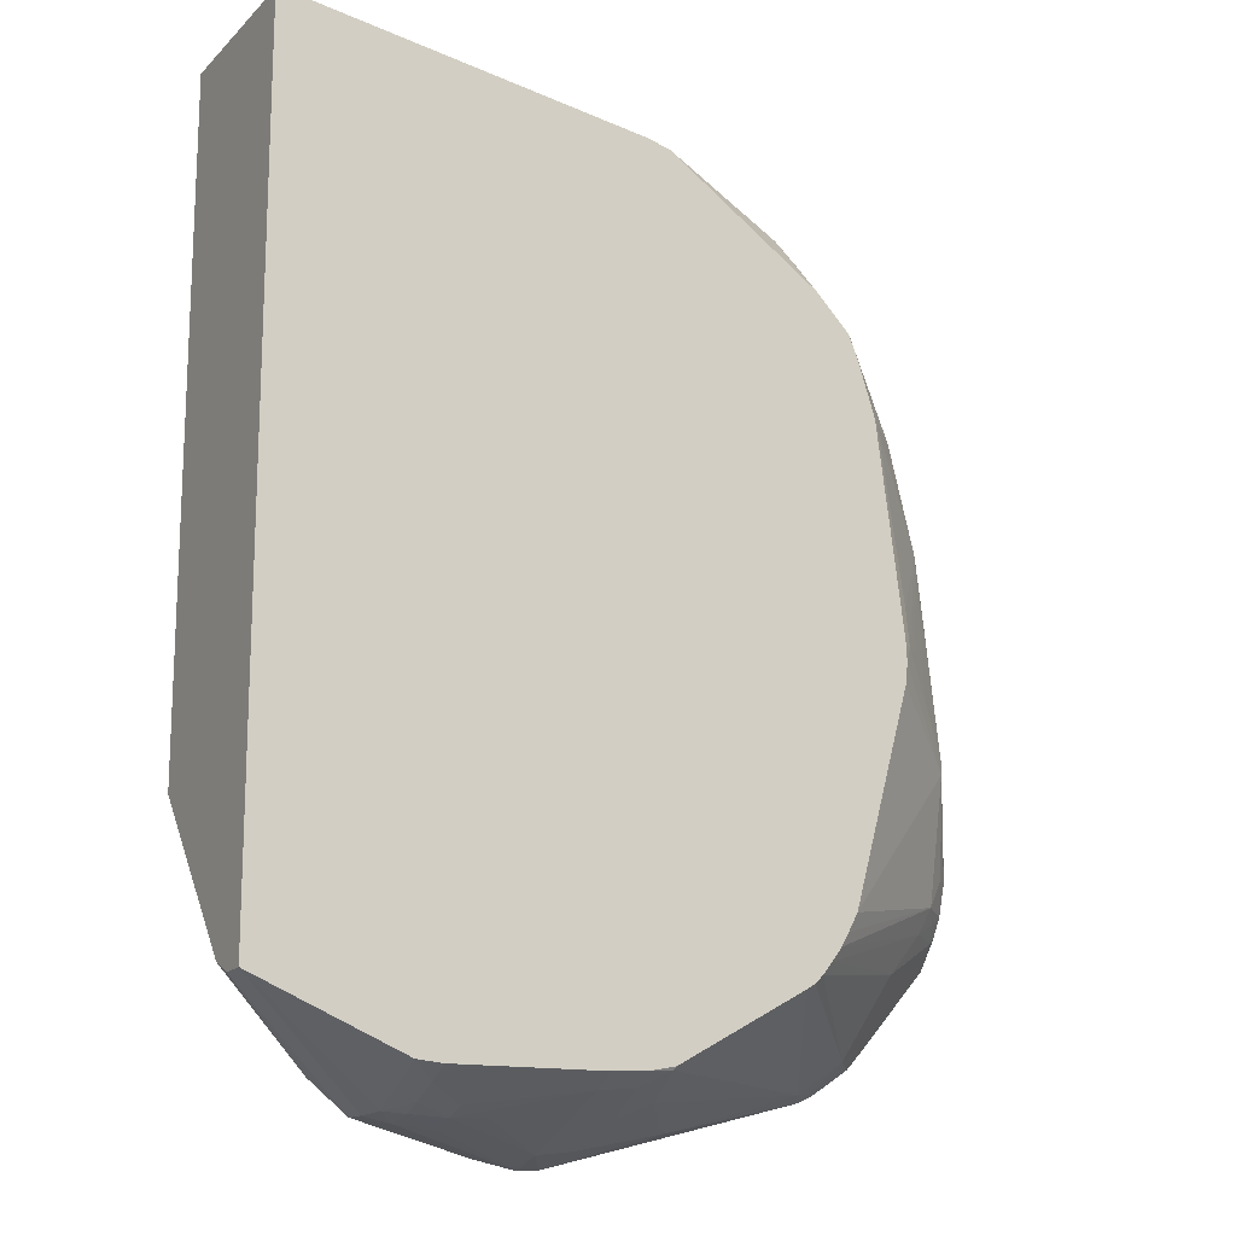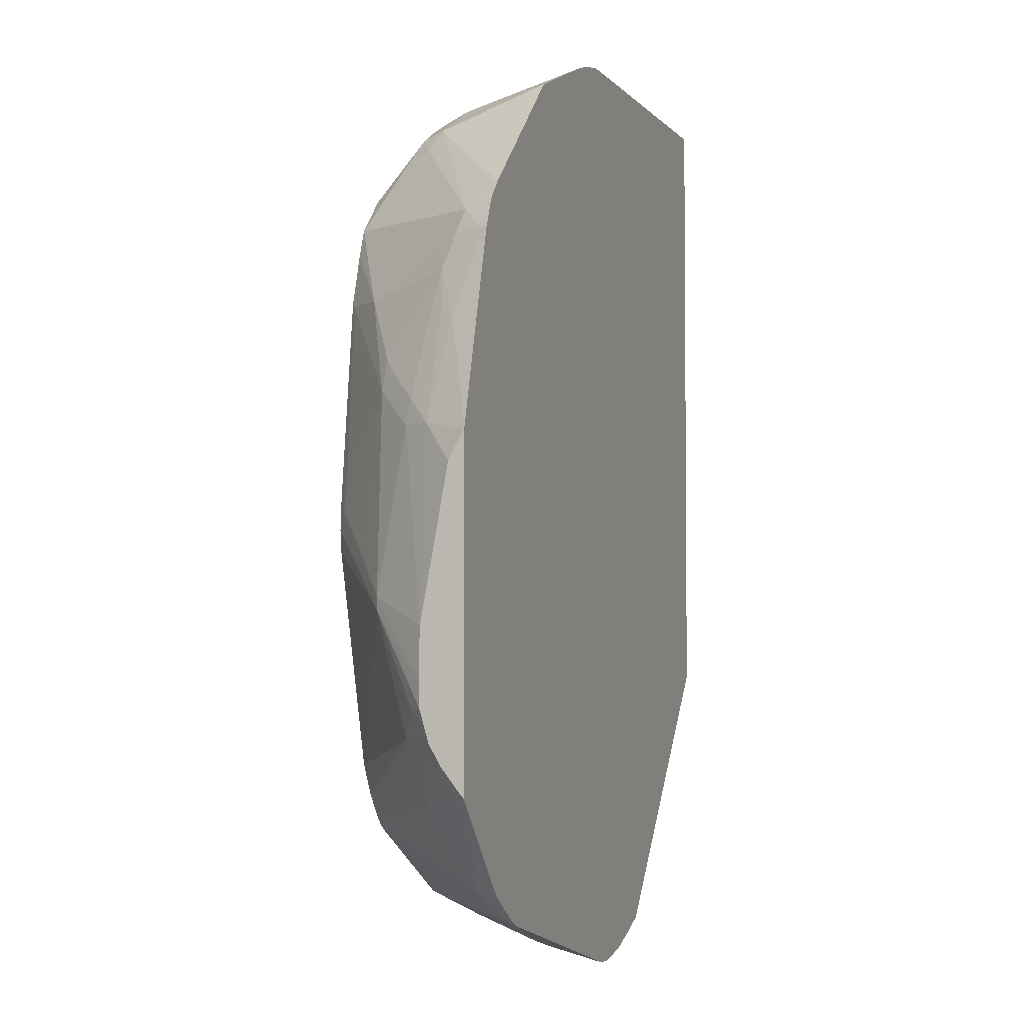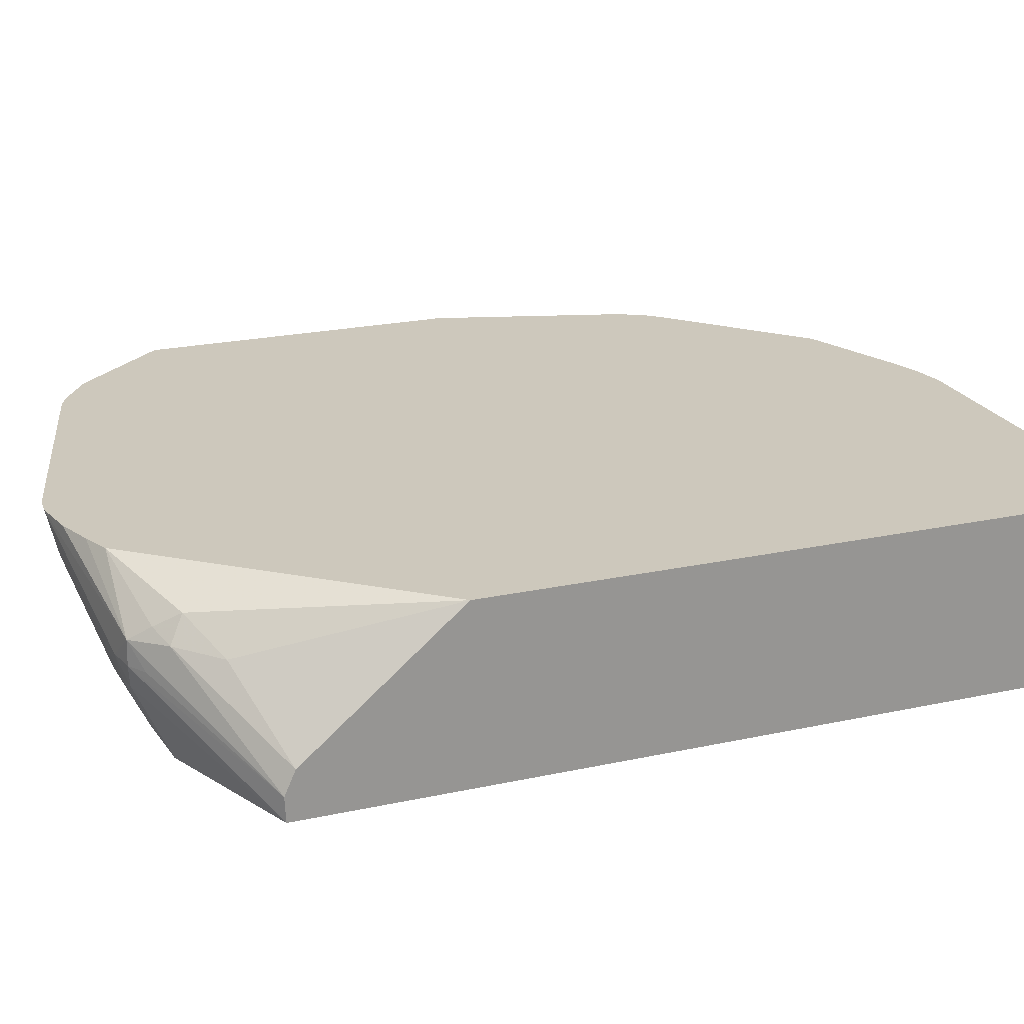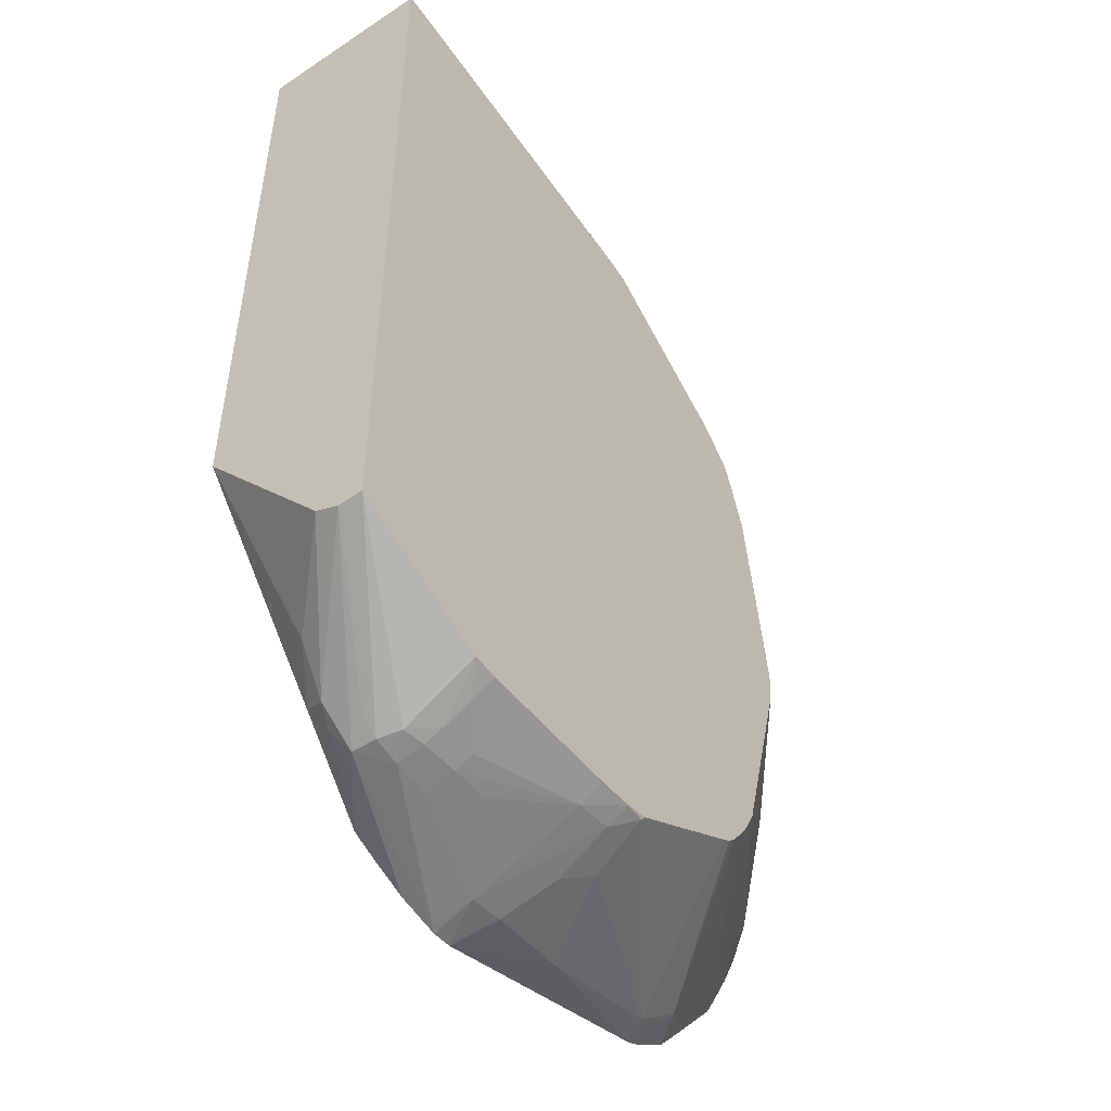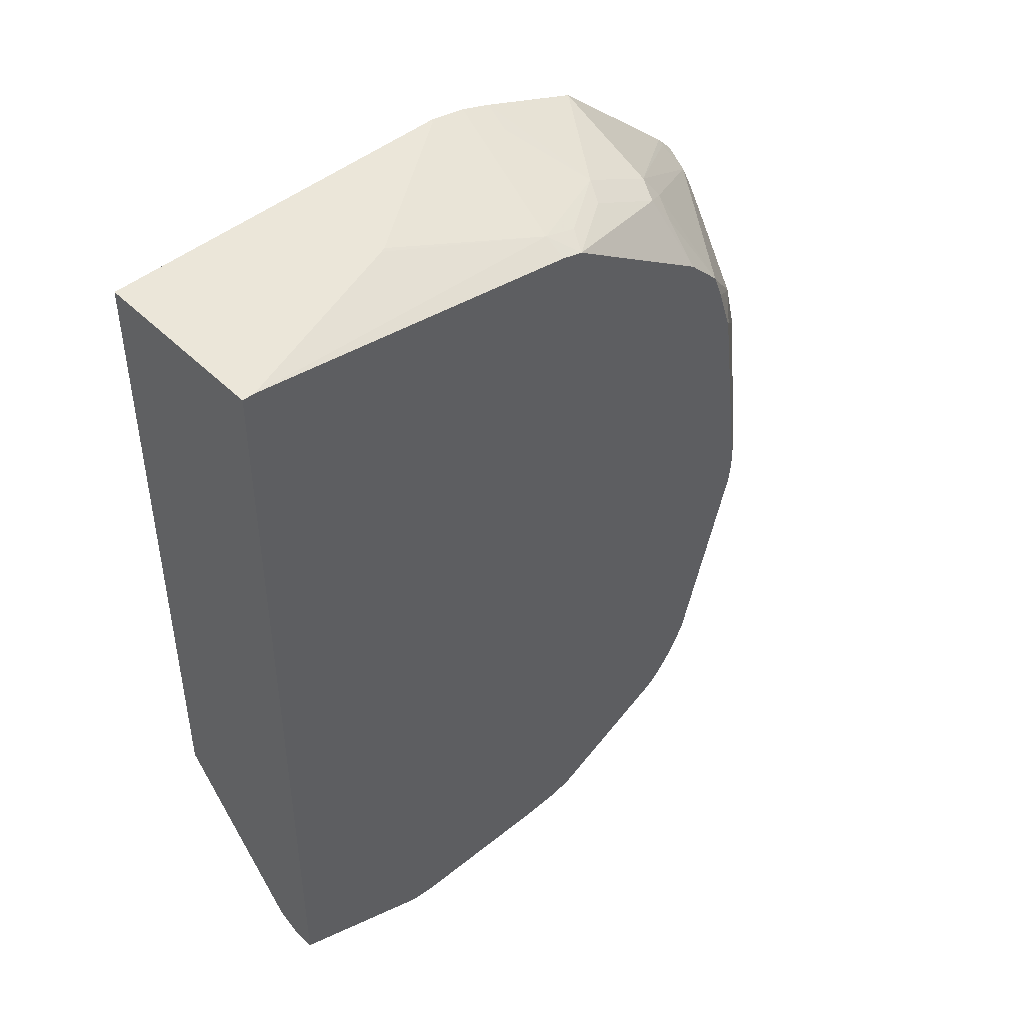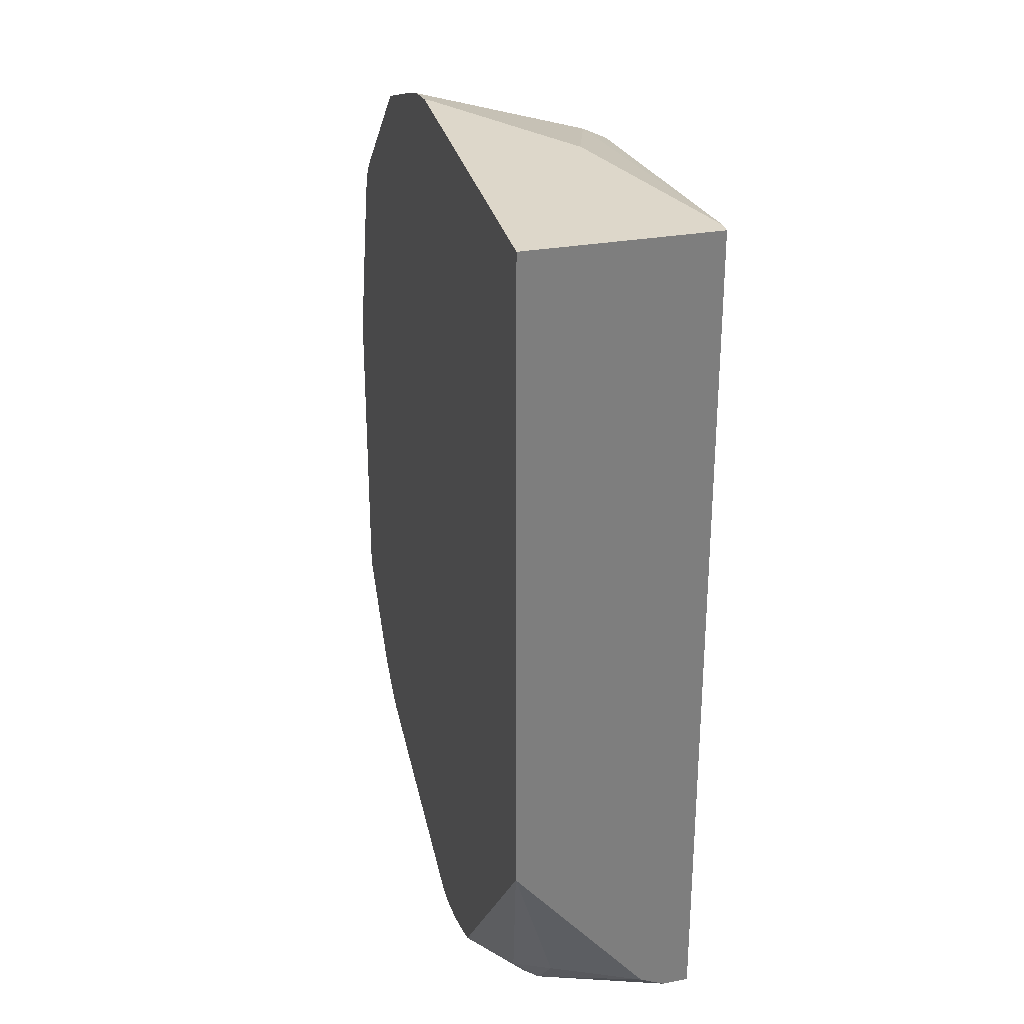
<metadata>
{"format":"obj","ext":"obj","renderer":"f3d","projection":"perspective","resolution":1024,"background":"white","views":[{"elev":-15.5,"azim":151.2,"up":"+Y"},{"elev":-3.4,"azim":-70.3,"up":"+Y"},{"elev":22.1,"azim":69.2,"up":"+Z"},{"elev":-50.0,"azim":126.2,"up":"+Y"},{"elev":47.1,"azim":137.8,"up":"+Y"},{"elev":30.9,"azim":76.1,"up":"+Y"}]}
</metadata>
<code>
v -0.01475 0.003033 -0.02253
v -0.01475 0.003142 -0.02263
v -0.01312 0.001544 -0.02289
v -0.0134 0.001508 -0.02253
v -0.01475 0.009258 -0.02253
v -0.01475 0.003567 -0.02296
v -0.01464 0.003478 -0.02302
v -0.01327 0.002747 -0.02375
v -0.01265 0.001292 -0.02313
v -0.01314 0.001227 -0.02253
v -0.01475 0.009274 -0.02253
v -0.01437 0.009401 -0.02337
v -0.01475 0.009201 -0.02257
v -0.01475 0.003943 -0.02317
v -0.01437 0.003722 -0.02344
v -0.01392 0.0035 -0.0237
v -0.01067 0.002533 -0.0259
v -0.01048 0.002295 -0.0259
v -0.01182 0.0006934 -0.02301
v -0.01227 0.0007795 -0.02274
v -0.01289 0.001143 -0.02266
v -0.01033 0.00215 -0.0259
v -0.01016 0.002046 -0.0259
v -0.01277 0.000985 -0.02253
v -0.01368 0.01289 -0.02253
v -0.01396 0.0113 -0.02306
v -0.01464 0.008853 -0.02301
v -0.01475 0.008716 -0.02282
v -0.01378 0.01152 -0.02332
v -0.01401 0.009893 -0.02382
v -0.01407 0.009401 -0.02388
v -0.01475 0.005916 -0.02333
v -0.01475 0.004521 -0.02334
v -0.0145 0.004521 -0.0236
v -0.0141 0.003966 -0.02384
v -0.01086 0.002777 -0.0259
v -0.007733 0.0006565 -0.02586
v -0.008018 0.0002613 -0.02477
v -0.009146 -5.661e-05 -0.02317
v -0.01208 0.0006039 -0.02254
v -0.0121 0.0006074 -0.02253
v -0.01239 0.0007391 -0.02253
v -0.007772 0.0007145 -0.0259
v -0.01362 0.01302 -0.02253
v -0.01363 0.01289 -0.02268
v -0.01353 0.01222 -0.02342
v -0.0138 0.01011 -0.02406
v -0.01344 0.0101 -0.0246
v -0.01398 0.006434 -0.02446
v -0.01475 0.004995 -0.02335
v -0.01398 0.006207 -0.02446
v -0.01118 0.003365 -0.0259
v -0.011 0.00303 -0.0259
v -0.007322 0.0006214 -0.0259
v -0.007322 0.0003966 -0.02546
v -0.007493 -5.67e-06 -0.0244
v -0.007897 -8.296e-05 -0.02393
v -0.008716 1.365e-05 -0.02365
v -0.007322 -0.000429 -0.02337
v -0.007122 -0.0006837 -0.02253
v -0.007322 0.0006249 -0.0259
v -0.01329 0.01329 -0.02307
v -0.01343 0.01344 -0.02253
v -0.01339 0.01289 -0.0232
v -0.01257 0.01187 -0.02514
v -0.01336 0.01064 -0.02452
v -0.01243 0.008703 -0.02571
v -0.01248 0.008008 -0.02575
v -0.01284 0.008008 -0.0254
v -0.01323 0.00731 -0.0251
v -0.01187 0.01189 -0.02583
v -0.01231 0.0077 -0.0259
v -0.01227 0.00731 -0.0259
v -0.007253 0.0006197 -0.0259
v -0.006625 0.000581 -0.0259
v -0.006625 0.0003316 -0.02546
v -0.006625 -0.0005133 -0.02337
v -0.006732 -0.0007083 -0.02253
v -0.01128 0.01342 -0.0259
v -0.01338 0.01341 -0.02268
v -0.01307 0.01376 -0.02268
v -0.01057 0.0154 -0.02458
v -0.01082 0.01499 -0.02477
v -0.01318 0.01372 -0.02253
v -0.01149 0.01289 -0.0259
v -0.01178 0.01196 -0.0259
v -0.01221 0.008703 -0.0259
v -0.01229 0.008008 -0.0259
v -0.003835 0.0005547 -0.0259
v -0.004533 5.054e-05 -0.02498
v -0.004533 -0.0001076 -0.02463
v -0.00523 -9.35e-05 -0.0246
v -0.004533 -0.0002463 -0.02407
v -0.006596 -0.0006714 -0.02268
v -0.005927 -0.0005467 -0.02253
v -0.003835 -0.0001919 -0.02407
v -0.003315 -7.769e-05 -0.0236
v -0.01063 0.01409 -0.0259
v -0.01061 0.01482 -0.02527
v -0.01311 0.0138 -0.02253
v -0.01059 0.01613 -0.02254
v -0.009218 0.01609 -0.02457
v -0.01035 0.01528 -0.02505
v -0.003348 0.0005986 -0.0259
v -0.003835 0.0003175 -0.02546
v -0.003835 6.81e-05 -0.02493
v -0.003835 -7.769e-05 -0.02458
v -0.005222 -0.0002902 -0.02253
v -0.003435 -4.256e-05 -0.02449
v -0.003319 -8.472e-05 -0.02407
v -0.004695 -6.715e-05 -0.02253
v -0.00297 0.0001401 -0.02407
v -0.0005732 0.001732 -0.02543
v -0.002639 0.0004949 -0.02352
v -0.003076 0.0003052 -0.02333
v -0.00775 0.01608 -0.0259
v -0.01059 0.01613 -0.02253
v -0.008627 0.01689 -0.02253
v -0.007998 0.01619 -0.02544
v -0.007751 0.01608 -0.0259
v -0.00897 0.01597 -0.02504
v -0.00847 0.01677 -0.02314
v -0.008018 0.01641 -0.02477
v -0.007322 0.01641 -0.02546
v -0.0005732 0.001751 -0.0259
v -0.002837 0.0007619 -0.02305
v -0.0005732 0.004872 -0.02253
v -0.0005732 0.001937 -0.02498
v -0.001999 0.001259 -0.0236
v -0.00774 0.01608 -0.0259
v -0.008018 0.0171 -0.02253
v -0.007322 0.0162 -0.0259
v -0.004481 0.01724 -0.02461
v -0.004382 0.01724 -0.02465
v -0.0007925 0.01724 -0.0259
v -0.0005732 0.01724 -0.0259
v -0.0005732 0.01724 -0.02253
v -0.007315 0.01724 -0.02253
v -0.007258 0.01724 -0.0226
f 93 96 94
f 37 43 54
f 46 65 66
f 62 83 79
f 38 55 56
f 48 67 68
f 77 91 93
f 78 94 96
f 78 96 97
f 39 59 60
f 48 65 71
f 33 50 51
f 17 36 53
f 1 25 11
f 44 63 62
f 45 64 46
f 17 72 88
f 46 64 65
f 54 61 74
f 37 55 38
f 47 66 48
f 54 76 55
f 48 68 69
f 48 69 70
f 17 130 132
f 91 107 93
f 57 59 58
f 79 99 98
f 17 125 104
f 20 24 21
f 49 72 51
f 49 51 50
f 90 105 106
f 90 106 91
f 102 118 122
f 102 122 123
f 97 110 112
f 103 121 120
f 131 139 133
f 97 114 115
f 102 123 124
f 68 88 72
f 68 70 69
f 81 84 100
f 81 100 82
f 82 101 102
f 110 113 112
f 93 107 96
f 109 125 110
f 103 120 116
f 104 109 106
f 1 100 84
f 3 9 10
f 1 42 41
f 91 106 107
f 78 97 95
f 31 48 49
f 96 107 109
f 96 109 110
f 113 127 128
f 65 85 86
f 65 86 71
f 82 102 103
f 76 91 92
f 17 74 61
f 111 126 127
f 124 133 134
f 124 134 135
f 89 105 90
f 1 24 42
f 113 128 114
f 131 138 139
f 116 120 130
f 114 129 126
f 114 126 115
f 133 138 137
f 20 42 24
f 11 25 26
f 133 135 134
f 120 132 130
f 97 111 108
f 97 112 113
f 77 93 94
f 77 94 78
f 89 104 105
f 97 115 111
f 1 127 137
f 1 137 138
f 98 99 103
f 98 103 116
f 101 118 102
f 123 131 124
f 124 131 133
f 49 70 68
f 62 79 65
f 96 110 97
f 35 53 36
f 1 60 78
f 1 78 95
f 8 16 17
f 1 111 127
f 1 138 131
f 14 33 34
f 14 34 35
f 14 35 15
f 1 4 10
f 1 84 63
f 3 10 4
f 43 61 54
f 17 104 89
f 9 18 22
f 1 10 24
f 62 80 81
f 102 124 119
f 114 128 129
f 97 113 114
f 124 135 132
f 126 129 127
f 1 131 118
f 1 118 117
f 67 71 86
f 118 131 122
f 119 124 120
f 120 124 132
f 133 137 136
f 133 136 135
f 113 136 137
f 113 137 127
f 51 72 73
f 1 28 32
f 7 16 8
f 17 86 85
f 1 33 14
f 8 18 9
f 19 38 39
f 19 39 40
f 19 40 41
f 2 8 9
f 9 22 23
f 1 63 44
f 60 77 78
f 34 51 35
f 5 12 13
f 6 14 7
f 111 115 126
f 7 15 16
f 12 29 30
f 1 50 33
f 8 17 18
f 12 32 27
f 9 19 20
f 9 20 21
f 127 129 128
f 31 49 32
f 16 35 36
f 19 23 37
f 1 2 3
f 1 3 4
f 11 26 12
f 12 27 28
f 76 90 91
f 12 26 29
f 17 87 86
f 27 32 28
f 12 31 32
f 17 79 98
f 38 57 58
f 38 58 39
f 39 58 59
f 15 35 16
f 17 135 136
f 9 23 19
f 80 84 81
f 49 68 72
f 17 52 73
f 17 73 72
f 1 41 60
f 17 88 87
f 17 43 23
f 12 30 31
f 17 85 79
f 19 37 38
f 17 98 116
f 17 116 130
f 1 117 100
f 48 66 65
f 19 42 20
f 40 60 41
f 1 44 25
f 5 11 12
f 17 89 75
f 17 75 74
f 1 13 28
f 17 61 43
f 26 46 29
f 46 66 47
f 17 22 18
f 30 47 48
f 55 76 77
f 55 77 56
f 56 77 59
f 19 41 42
f 32 49 50
f 17 136 125
f 102 120 121
f 68 87 88
f 23 43 37
f 25 44 45
f 7 14 15
f 26 45 46
f 37 54 55
f 17 23 22
f 29 46 30
f 38 56 57
f 30 48 31
f 30 46 47
f 9 21 10
f 67 86 87
f 39 60 40
f 59 77 60
f 10 21 24
f 17 53 52
f 35 51 52
f 35 52 53
f 62 65 64
f 62 63 80
f 12 28 13
f 51 73 52
f 62 82 83
f 83 103 99
f 54 75 76
f 65 79 85
f 1 14 6
f 82 100 101
f 100 117 101
f 56 59 57
f 67 87 68
f 48 71 67
f 122 131 123
f 113 125 136
f 102 121 103
f 1 11 5
f 1 5 13
f 45 62 64
f 1 108 111
f 1 32 50
f 1 95 108
f 133 139 138
f 104 106 105
f 1 6 2
f 2 6 7
f 48 70 49
f 17 132 135
f 2 9 3
f 16 36 17
f 95 97 108
f 110 125 113
f 79 83 99
f 102 119 120
f 33 51 34
f 44 62 45
f 75 89 76
f 76 89 90
f 25 45 26
f 62 81 82
f 76 92 77
f 54 74 75
f 63 84 80
f 77 92 91
f 104 125 109
f 106 109 107
f 2 7 8
f 101 117 118
f 82 103 83

</code>
